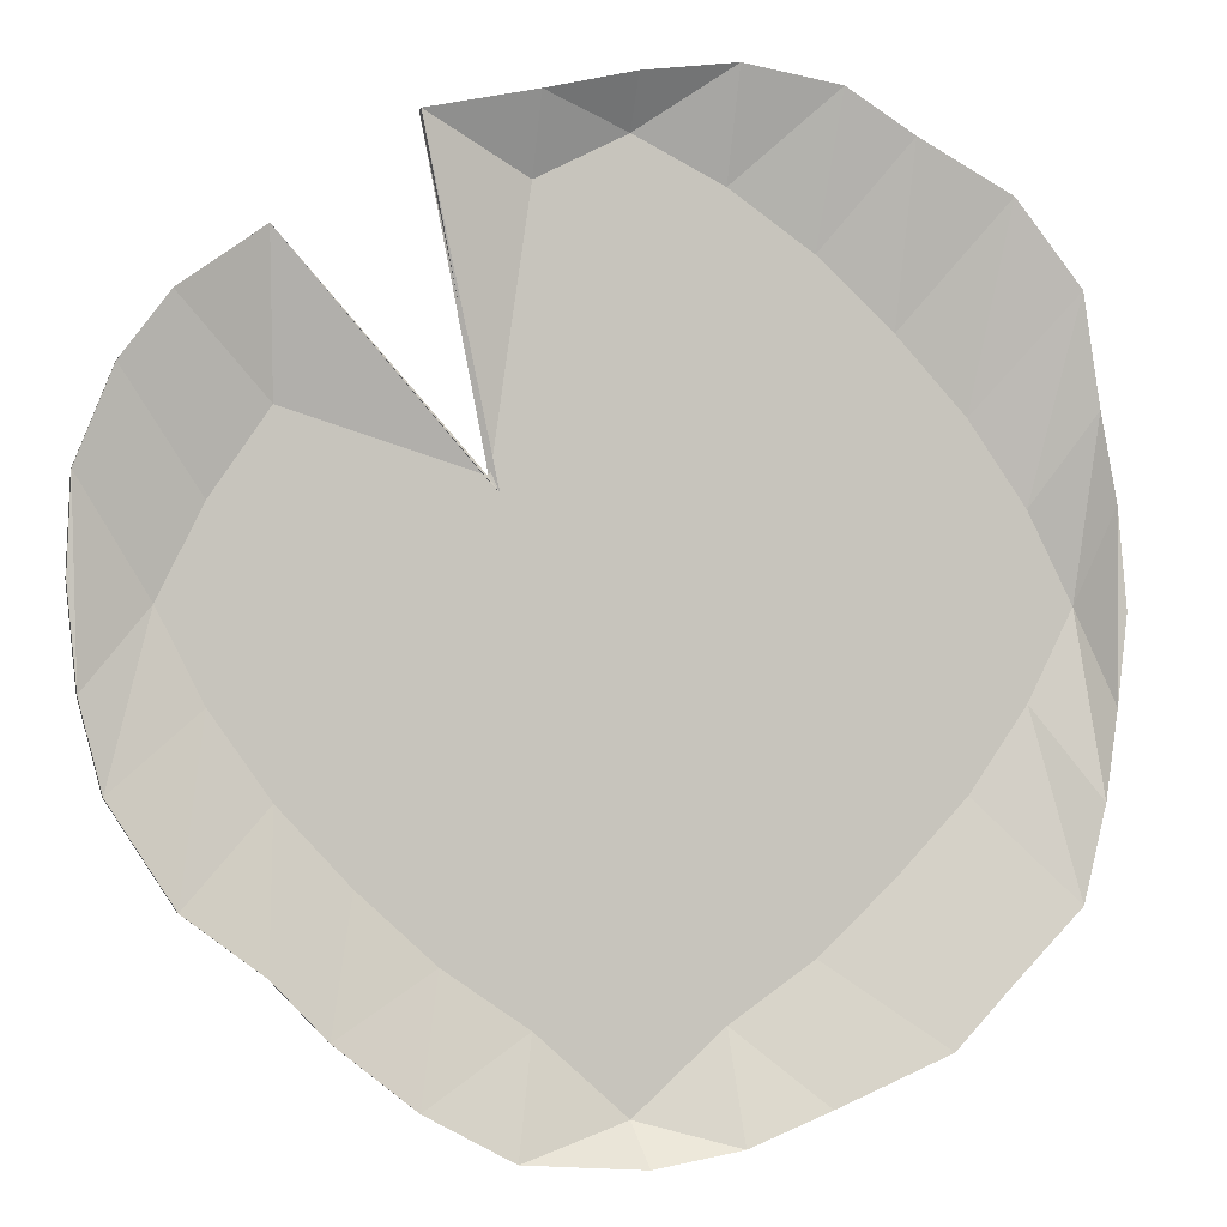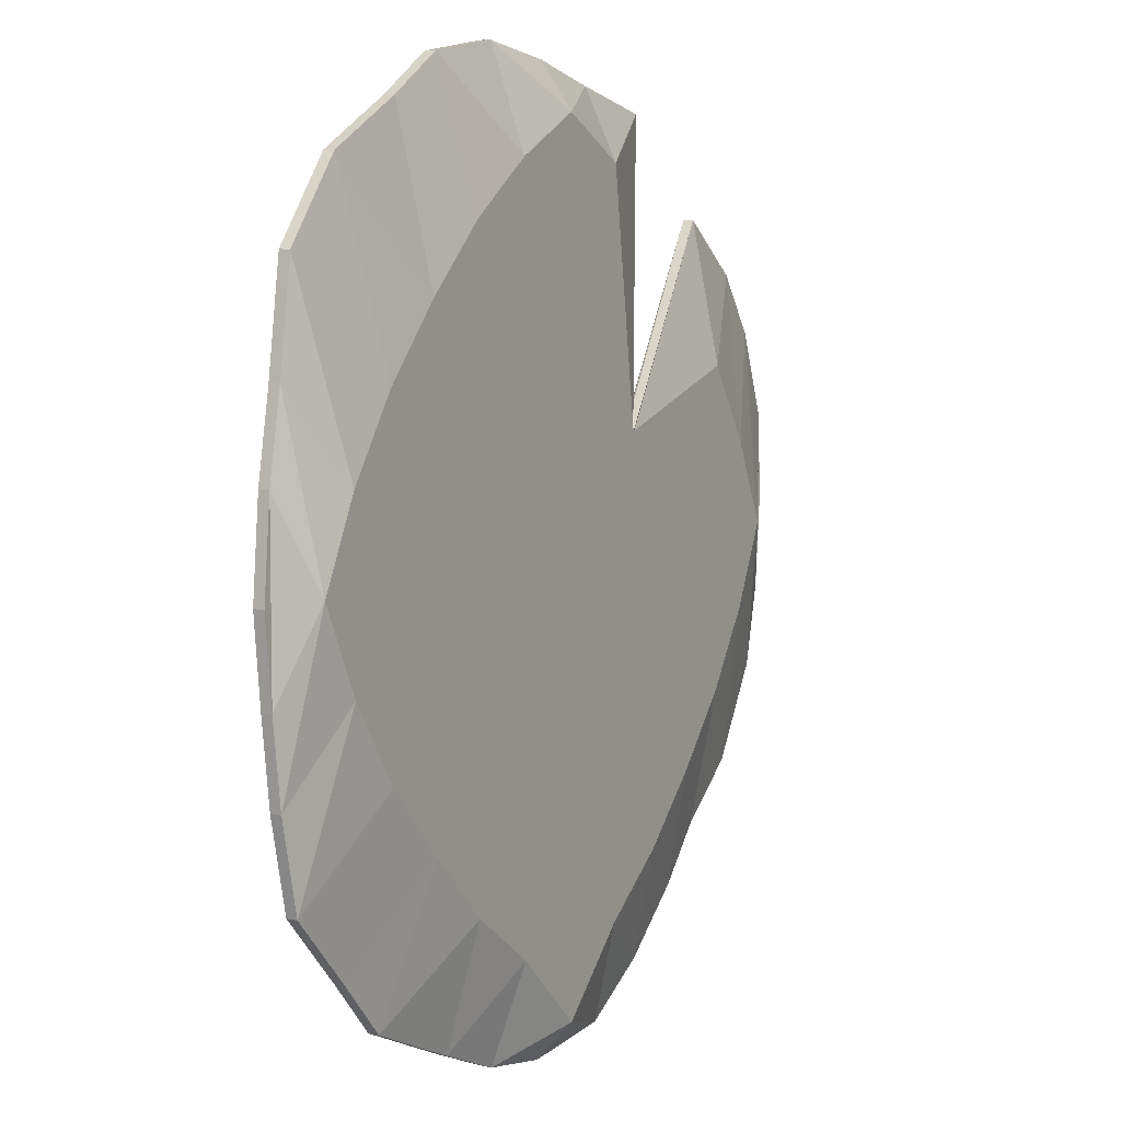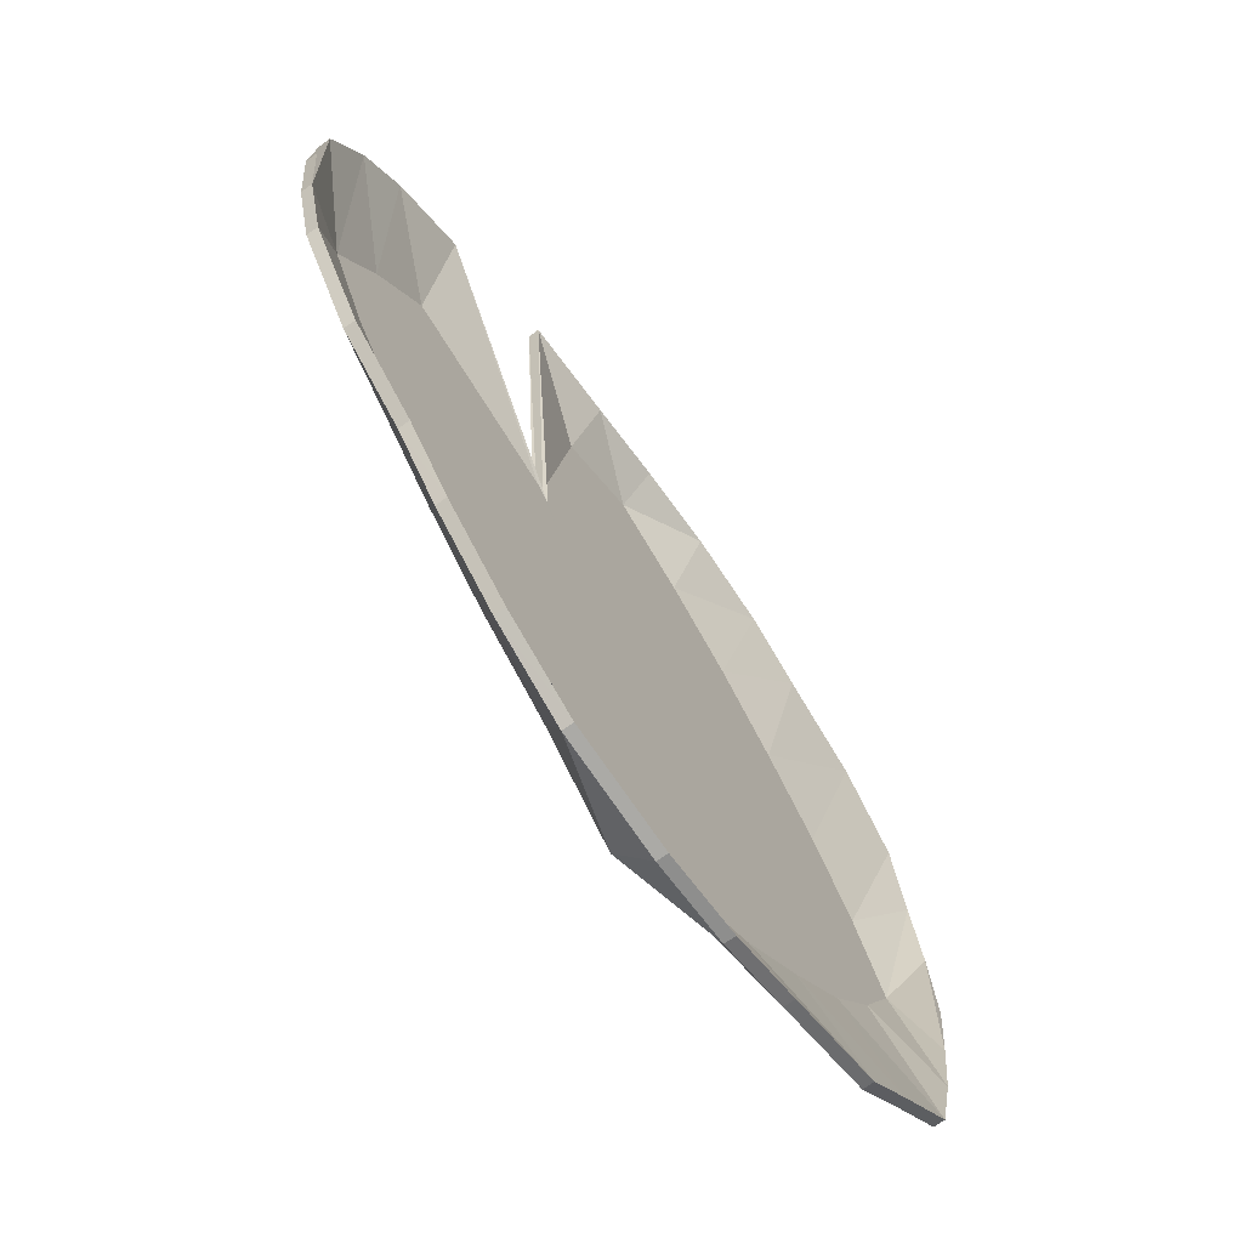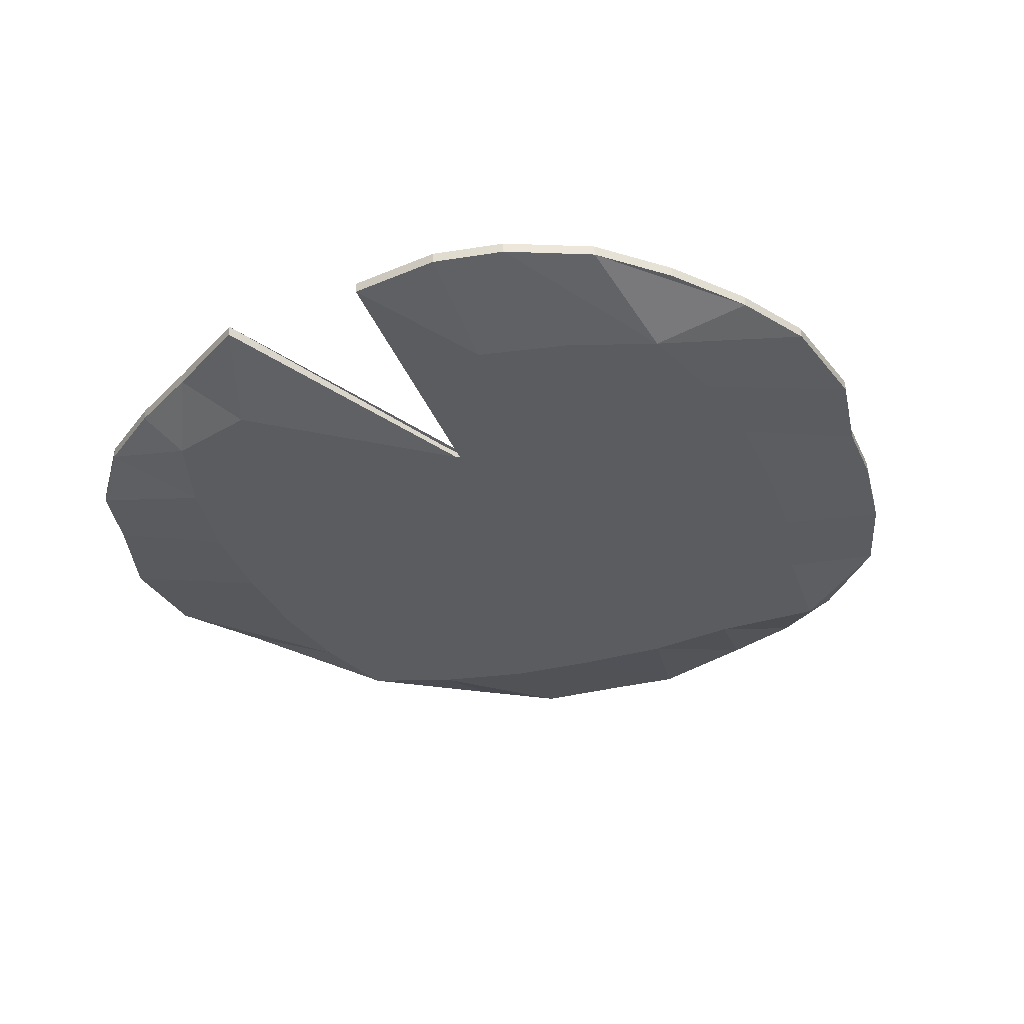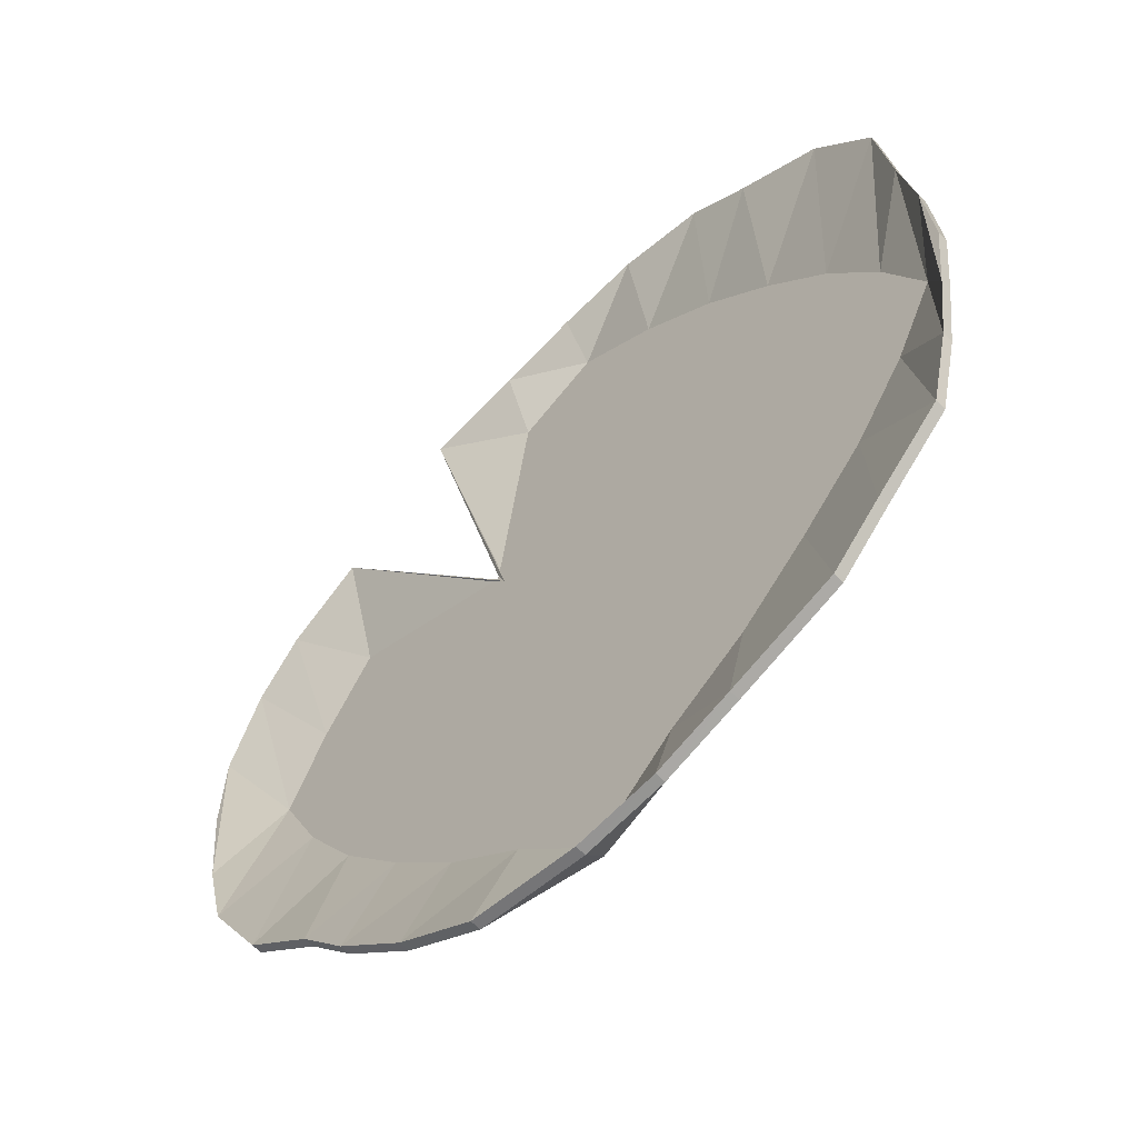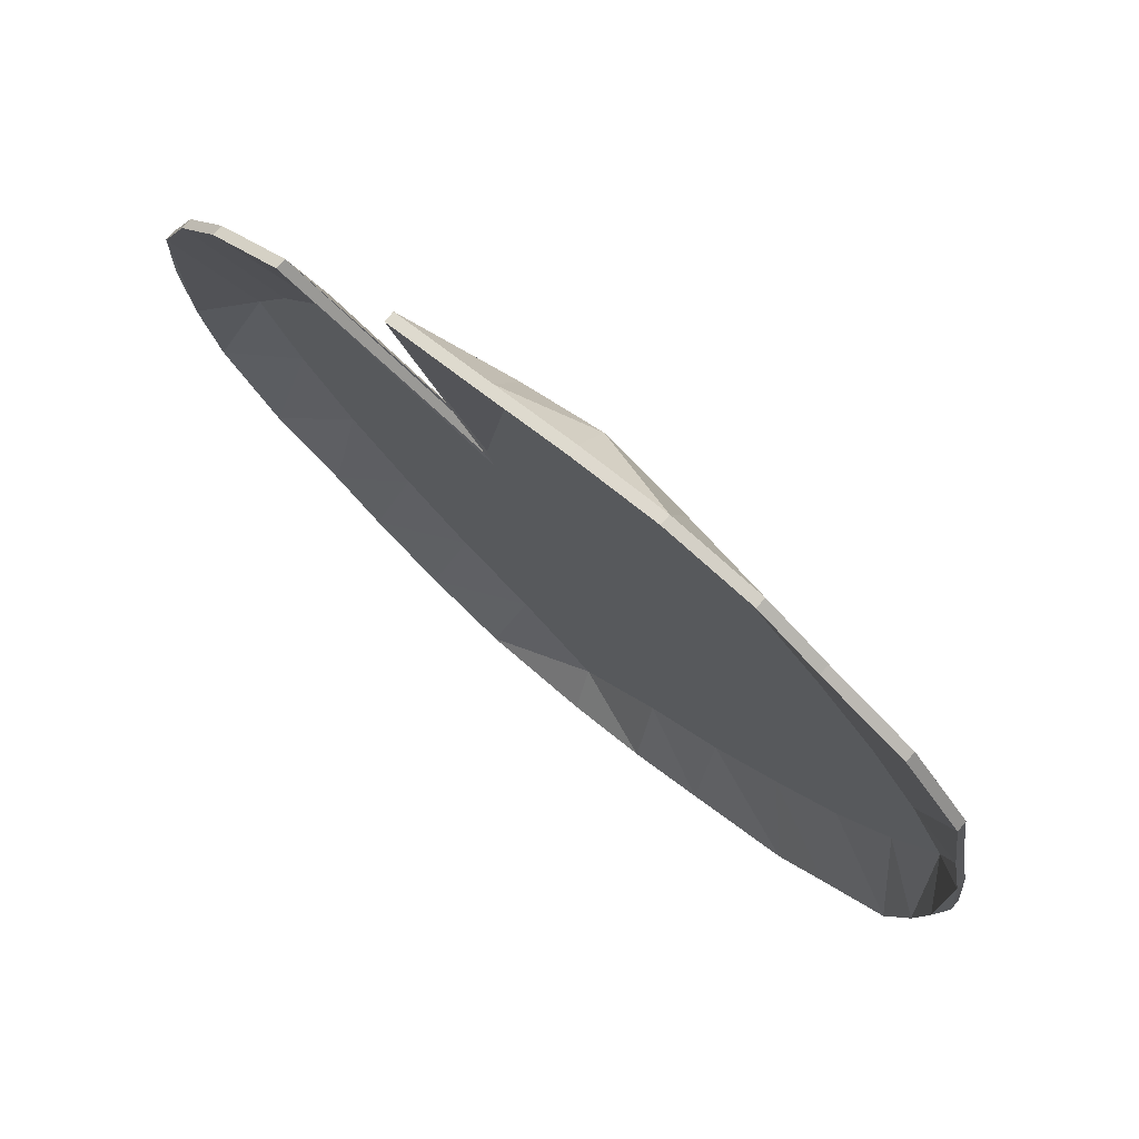
<metadata>
{"format":"obj","ext":"obj","renderer":"f3d","projection":"perspective","resolution":1024,"background":"white","views":[{"elev":-0.6,"azim":166.3,"up":"+Z"},{"elev":5.9,"azim":-60.9,"up":"+Z"},{"elev":-71.3,"azim":124.9,"up":"+Z"},{"elev":-34.1,"azim":65.2,"up":"+Y"},{"elev":-59.1,"azim":-136.0,"up":"+Z"},{"elev":75.8,"azim":-140.0,"up":"+Z"}]}
</metadata>
<code>
v  10.04 0.7429 -10.12
v  13.33 2.141 -13.2
v  11.1 2.139 -15.58
v  3.241 1.684 19.5
v  -0.4733 0.283 18.22
v  3.316 0.2815 16.32
v  3.225 0.2772 10.85
v  4.902 0.2729 5.346
v  -16.42 0.748 -3.401
v  -16.41 0.754 4.165
v  -13.9 0.751 0.3895
v  10.01 0.2719 4.075
v  13.03 0.2749 7.721
v  5.004 0.2727 5.198
v  -8.074 1.654 -18.71
v  -4.266 0.2567 -15.57
v  -7.82 0.2586 -13.13
v  -10.96 0.7538 4.084
v  -10.99 0.7591 10.9
v  -7.691 0.7565 7.606
v  3.133 0.2663 -3.233
v  3.679 0.271 2.779
v  -19.12 2.145 -7.211
v  -18.32 0.751 0.3874
v  -19.6 2.154 4.323
v  -20 2.151 0.1699
v  -20 1.669 0.1558
v  7.781 2.137 -18.26
v  11.1 1.657 -15.6
v  -4.083 0.2719 3.983
v  -0.4745 0.2691 0.3754
v  -0.4291 0.2746 7.419
v  -4.17 0.2772 10.86
v  6.835 0.2586 -13.09
v  10.04 0.2609 -10.14
v  6.742 0.2635 -6.841
v  12.95 0.751 0.3895
v  12.99 0.7453 -6.92
v  10.01 0.748 -3.305
v  -12.92 1.656 -16.69
v  -10.99 0.2609 -10.14
v  -7.785 0.2796 13.84
v  -10.99 0.2772 10.89
v  -7.691 0.2746 7.591
v  7.781 1.683 18.58
v  -0.5211 0.2635 -6.669
v  3.22 0.2609 -10.11
v  3.22 0.7429 -10.1
v  6.835 0.7406 -13.08
v  3.301 0.7386 -15.54
v  -0.912 2.135 -20.67
v  -0.912 1.653 -20.68
v  -4.628 2.135 -20.05
v  -19.6 2.148 -3.546
v  4.534 0.7547 4.547
v  5.004 0.7548 5.212
v  4.902 0.7548 5.36
v  -18.19 1.66 -11.2
v  -13.98 0.2633 -6.97
v  -16.42 0.2661 -3.416
v  13.33 1.68 14.18
v  16.81 1.678 11.73
v  16.81 2.16 11.74
v  4.116 2.135 -20.27
v  7.781 1.655 -18.27
v  4.116 1.653 -20.28
v  7.781 2.165 18.6
v  15.47 0.2721 4.166
v  18.83 1.676 9.067
v  -18.9 2.157 7.987
v  4.534 0.2727 4.532
v  -11.39 2.165 18.33
v  -15.37 1.681 16.15
v  -11.39 1.683 18.31
v  16.59 1.66 -10.76
v  13.33 1.659 -13.21
v  3.679 0.7529 2.793
v  -0.4752 0.2796 13.8
v  -15.37 2.163 16.16
v  -18.19 1.679 12.6
v  -10.95 0.748 -3.31
v  -0.4769 0.7359 -18.98
v  -13.94 0.2749 7.685
v  -16.41 0.2721 4.151
v  -13.9 0.2691 0.3754
v  -4.409 2.167 20.83
v  -8.511 1.685 20.11
v  -4.409 1.685 20.81
v  -4.628 1.653 -20.06
v  -8.074 2.136 -18.69
v  18.83 2.158 9.081
v  20.4 2.155 5.198
v  17.37 0.751 0.3914
v  -4.17 0.7591 10.87
v  -7.785 0.7615 13.86
v  -4.251 0.7634 16.32
v  -8.511 2.167 20.13
v  -10.96 0.2719 4.07
v  -7.519 0.2691 0.329
v  13.33 2.162 14.19
v  13.03 0.7568 7.735
v  -19.6 1.672 4.308
v  -18.9 1.675 7.973
v  6.569 0.751 0.4354
v  6.742 0.7454 -6.827
v  3.133 0.7482 -3.219
v  19.26 1.664 -6.568
v  20.18 1.667 -2.904
v  17.37 0.2691 0.3771
v  -18.19 2.161 12.62
v  -4.251 0.2815 16.31
v  -13.94 0.7568 7.699
v  15.47 0.754 4.18
v  15.46 0.748 -3.387
v  -0.4745 1.685 20.33
v  -18.19 2.142 -11.18
v  -10.95 0.2661 -3.325
v  3.241 2.166 19.51
v  16.59 2.143 -10.75
v  -7.691 0.7454 -6.827
v  -4.175 0.7429 -10.09
v  -7.82 0.7406 -13.11
v  6.569 0.2691 0.4213
v  -7.691 0.2635 -6.841
v  19.26 2.146 -6.554
v  -13.98 0.7453 -6.956
v  3.301 0.2567 -15.56
v  -0.4769 0.2539 -19
v  20.18 2.149 -2.889
v  20.58 2.152 1.264
v  20.58 1.67 1.249
v  10.01 0.7538 4.09
v  -0.4752 0.7406 -13.03
v  -4.266 0.7386 -15.56
v  -19.12 1.663 -7.225
v  -19.6 1.666 -3.56
v  12.99 0.2633 -6.935
v  10.01 0.2661 -3.32
v  -10.99 0.7429 -10.12
v  -15.15 2.14 -14.29
v  -7.519 0.751 0.3431
v  -4.083 0.7538 3.997
v  -0.4733 0.7649 18.23
v  3.316 0.7634 16.34
v  20.4 1.673 5.183
v  -0.4745 2.167 20.35
v  -12.92 2.138 -16.67
v  -15.15 1.658 -14.31
v  -18.32 0.2691 0.3735
v  12.95 0.2691 0.3754
v  -0.5211 0.7454 -6.655
v  3.225 0.7591 10.87
v  -0.4745 0.751 0.3895
v  -0.4291 0.7565 7.433
v  15.46 0.2661 -3.401
v  -0.4752 0.2586 -13.05
v  -0.4752 0.7615 13.81
v  -4.175 0.2609 -10.1
g Obj_000005
f 1 2 3
f 4 5 6
f 7 8 6
f 9 10 11
f 12 13 14
f 15 16 17
f 18 19 20
f 21 12 22
f 23 24 9
f 24 10 9
f 25 26 27
f 28 3 29
f 7 30 31
f 30 32 33
f 34 35 36
f 37 38 39
f 40 17 41
f 42 43 44
f 45 6 8
f 21 46 47
f 48 49 50
f 51 52 53
f 54 26 25
f 55 56 57
f 58 59 60
f 61 62 63
f 64 65 66
f 54 25 24
f 4 45 67
f 68 69 62
f 24 70 10
f 8 71 45
f 72 73 74
f 2 75 76
f 57 56 77
f 32 7 78
f 79 80 73
f 81 11 18
f 29 3 76
f 64 51 82
f 83 84 85
f 86 87 88
f 89 15 90
f 91 92 93
f 94 95 96
f 87 97 74
f 44 98 99
f 100 101 56
f 70 102 103
f 104 105 106
f 76 3 2
f 107 108 109
f 70 103 110
f 88 87 111
f 71 61 100
f 11 112 18
f 91 93 113
f 113 93 114
f 39 1 105
f 113 114 37
f 71 100 55
f 22 14 8
f 5 4 115
f 58 23 116
f 98 85 117
f 61 63 100
f 64 28 65
f 4 67 118
f 85 60 59
f 2 119 75
f 84 83 80
f 120 121 122
f 83 43 73
f 123 21 36
f 18 112 19
f 78 6 5
f 41 124 117
f 45 71 55
f 114 125 119
f 116 9 126
f 14 61 71
f 67 55 57
f 127 128 66
f 74 97 72
f 129 130 131
f 127 34 47
f 56 132 77
f 51 66 52
f 133 82 134
f 19 79 72
f 135 136 54
f 35 137 138
f 126 139 140
f 141 20 142
f 23 54 24
f 143 118 144
f 145 130 92
f 8 7 22
f 101 113 37
f 86 146 143
f 132 37 39
f 120 122 139
f 92 129 93
f 92 130 129
f 93 125 114
f 139 122 147
f 60 85 84
f 65 29 34
f 73 80 83
f 16 15 89
f 98 44 43
f 59 58 148
f 84 149 60
f 118 115 4
f 150 138 137
f 10 110 112
f 112 79 19
f 63 91 113
f 99 30 44
f 107 75 119
f 104 39 105
f 128 89 52
f 37 114 38
f 138 150 12
f 151 133 121
f 124 41 17
f 148 140 40
f 111 5 88
f 41 148 40
f 66 65 127
f 95 97 96
f 70 25 102
f 93 129 125
f 111 42 33
f 147 15 40
f 69 92 91
f 152 153 142
f 105 1 49
f 65 28 29
f 19 72 95
f 142 94 154
f 13 62 61
f 87 74 42
f 85 98 83
f 6 45 4
f 1 3 49
f 76 75 137
f 20 19 95
f 106 48 151
f 142 120 81
f 155 109 68
f 147 90 15
f 81 139 126
f 138 36 35
f 49 28 50
f 68 150 155
f 121 134 122
f 156 16 128
f 42 111 87
f 134 53 90
f 43 42 74
f 150 68 13
f 112 110 79
f 33 78 111
f 49 3 28
f 116 126 140
f 31 22 7
f 20 94 142
f 103 80 110
f 35 34 29
f 152 157 144
f 31 124 158
f 103 102 149
f 47 156 127
f 96 97 86
f 34 127 65
f 55 100 56
f 126 11 81
f 50 64 82
f 142 153 120
f 58 135 23
f 154 94 157
f 20 95 94
f 62 69 91
f 143 146 118
f 135 54 23
f 14 22 12
f 79 110 80
f 17 40 15
f 60 135 58
f 53 89 90
f 86 97 87
f 50 82 133
f 132 39 104
f 46 158 156
f 133 134 121
f 125 129 108
f 148 116 140
f 137 35 76
f 140 147 40
f 155 137 75
f 106 105 48
f 100 63 101
f 69 145 92
f 95 72 97
f 118 67 144
f 38 119 2
f 59 117 85
f 102 27 136
f 124 31 30
f 146 88 115
f 149 84 103
f 71 8 14
f 136 149 102
f 107 119 125
f 52 66 128
f 78 33 32
f 44 33 42
f 10 70 110
f 56 101 132
f 152 144 57
f 89 128 16
f 109 145 69
f 61 14 13
f 30 117 124
f 136 27 26
f 12 123 138
f 128 127 156
f 29 76 35
f 39 38 1
f 36 138 123
f 96 86 143
f 139 147 140
f 57 77 152
f 25 27 102
f 137 155 150
f 62 13 68
f 33 44 30
f 80 103 84
f 153 106 121
f 154 157 152
f 11 10 112
f 17 158 124
f 141 18 20
f 38 2 1
f 43 83 98
f 114 119 38
f 157 96 143
f 81 18 141
f 125 108 107
f 53 52 89
f 77 132 106
f 82 51 53
f 45 55 67
f 117 59 41
f 158 17 16
f 105 49 48
f 151 48 133
f 135 60 149
f 28 64 50
f 101 37 132
f 24 25 70
f 77 106 153
f 9 11 126
f 82 53 134
f 149 136 135
f 148 41 59
f 62 91 63
f 6 78 7
f 5 111 78
f 157 143 144
f 117 99 98
f 115 88 5
f 81 120 139
f 146 86 88
f 51 64 66
f 122 90 147
f 145 109 108
f 63 113 101
f 116 23 9
f 36 47 34
f 109 155 107
f 72 79 73
f 156 47 46
f 108 131 145
f 22 31 21
f 134 90 122
f 13 12 150
f 94 96 157
f 75 107 155
f 129 131 108
f 16 156 158
f 152 77 153
f 158 21 31
f 153 121 120
f 69 68 109
f 47 36 21
f 48 50 133
f 144 67 57
f 74 73 43
f 58 116 148
f 118 146 115
f 136 26 54
f 145 131 130

</code>
